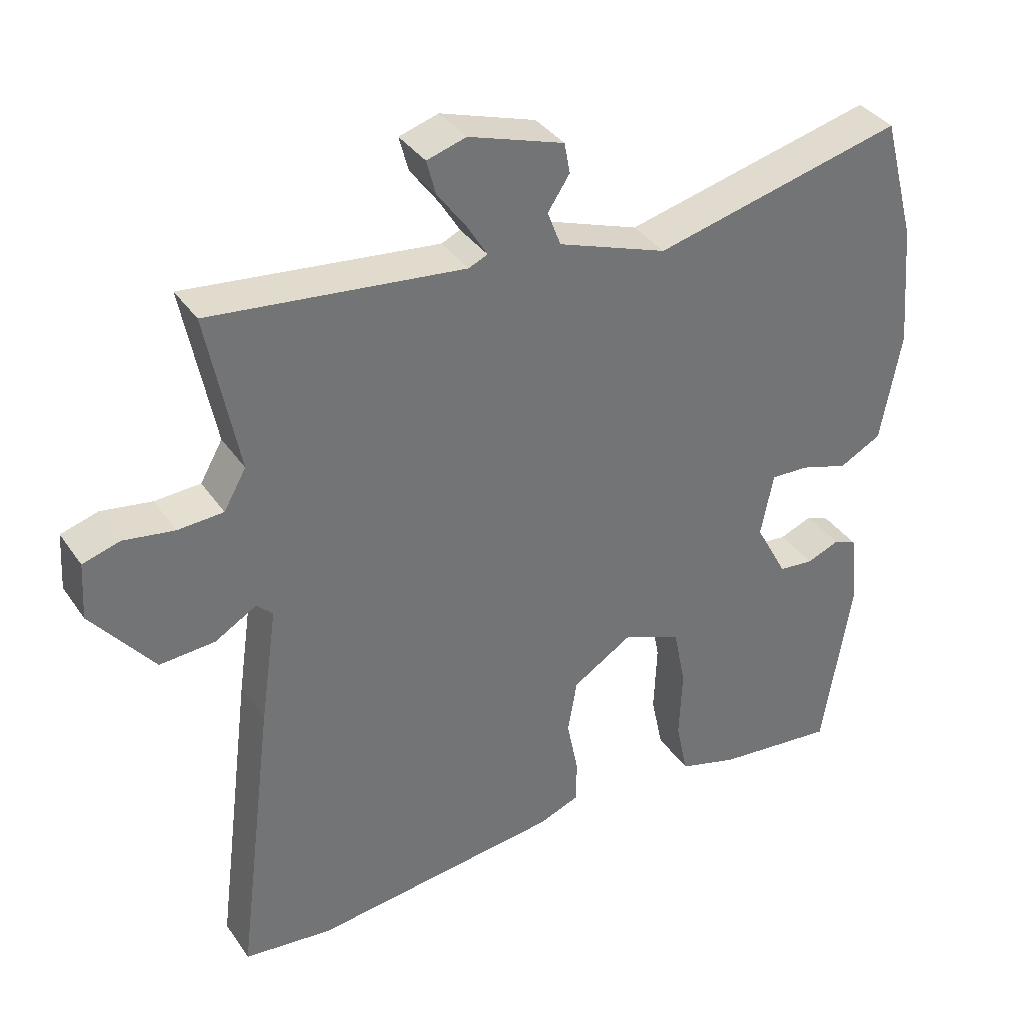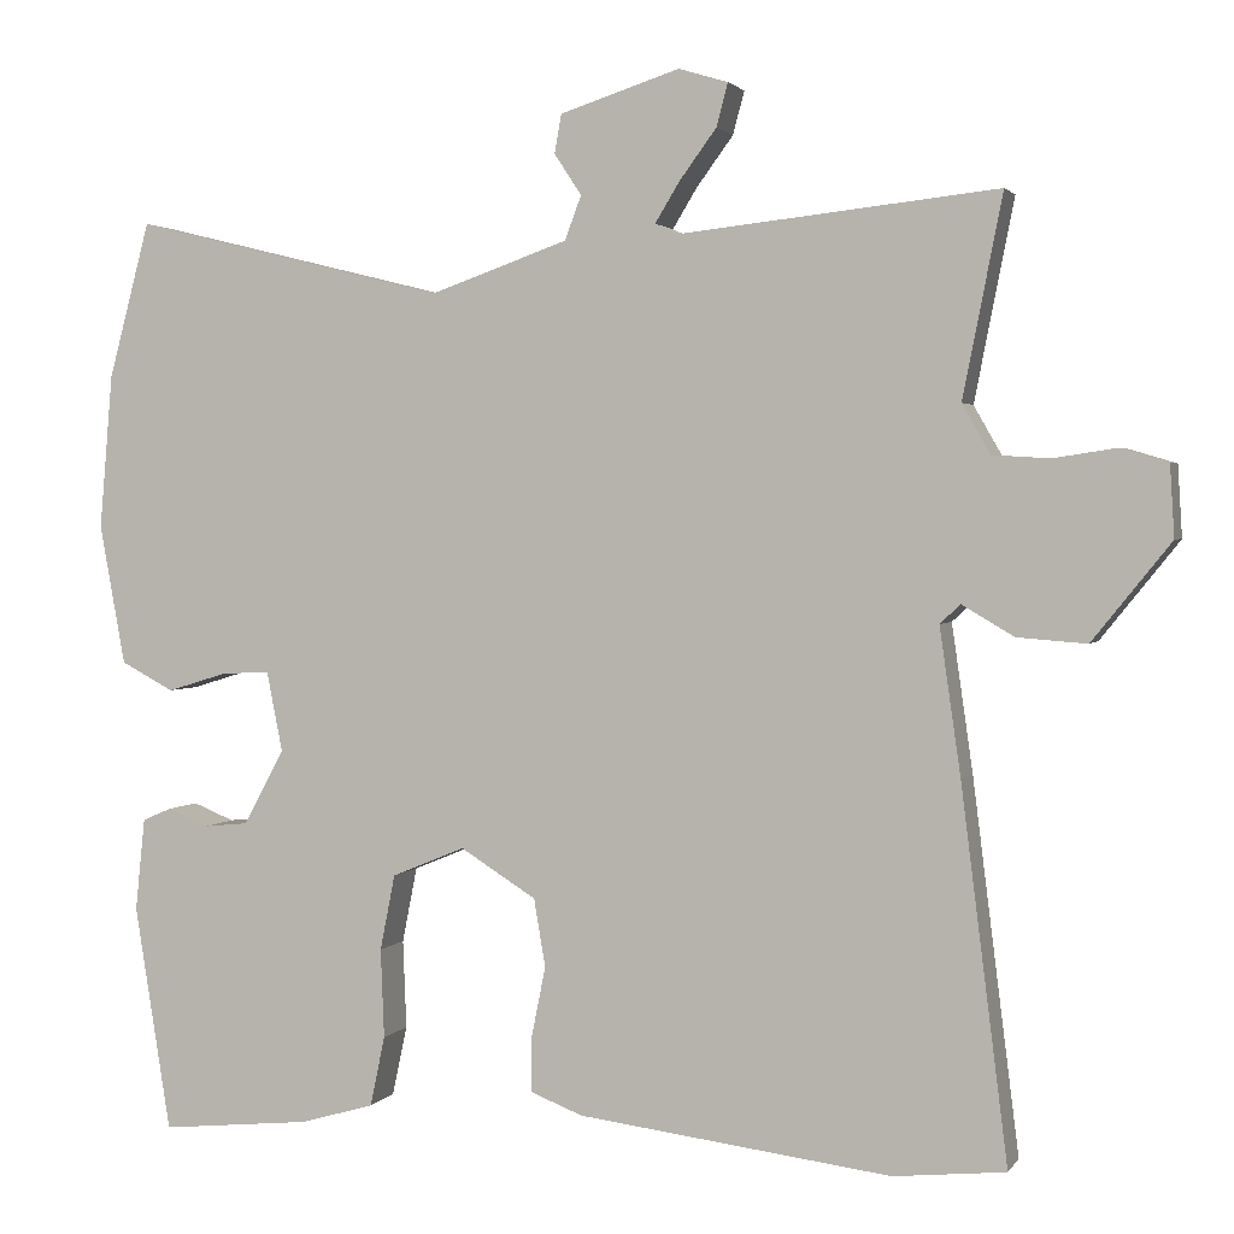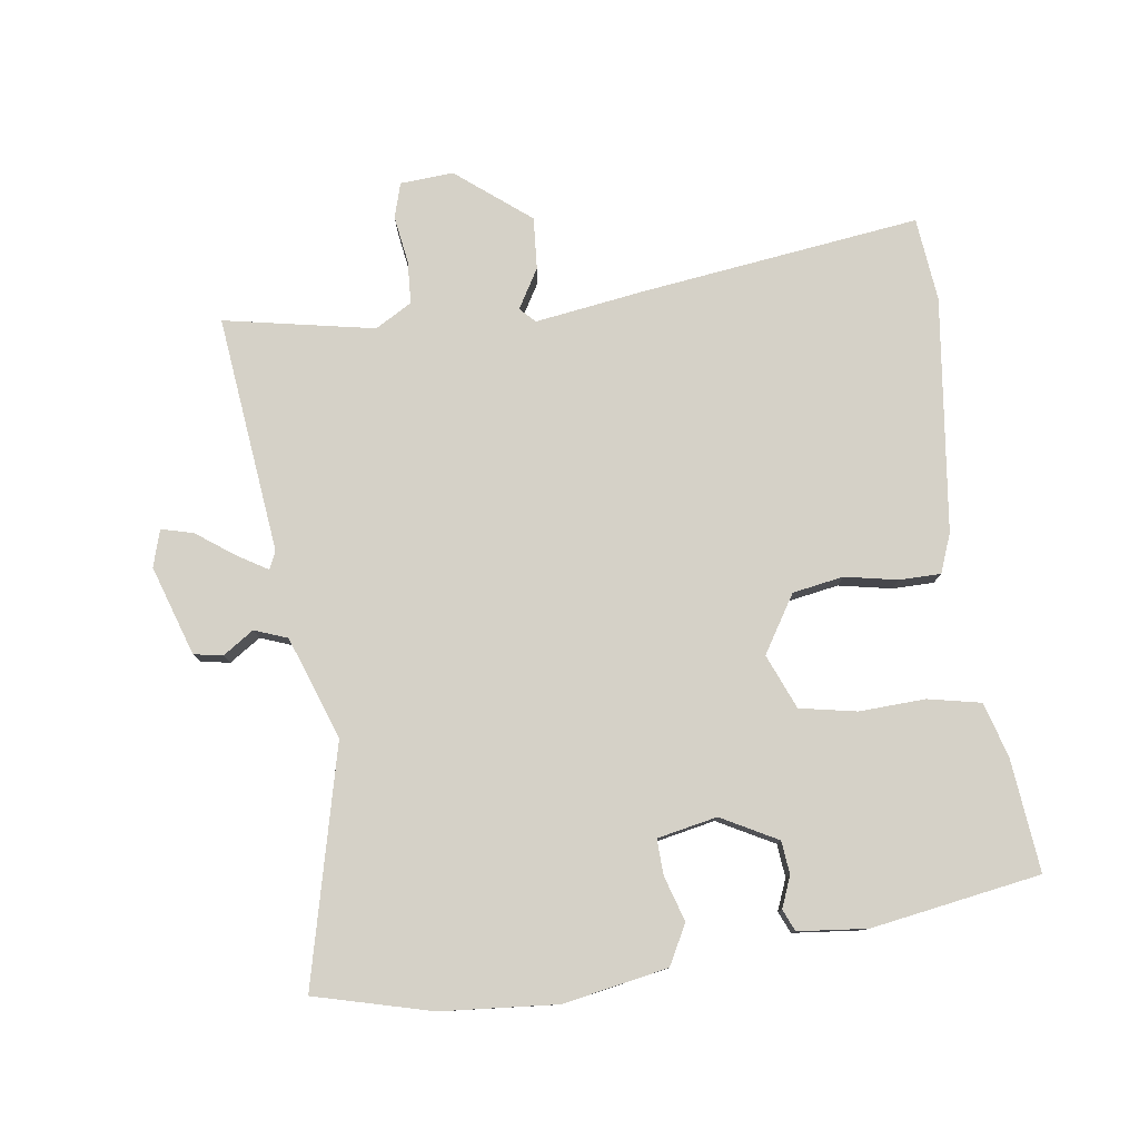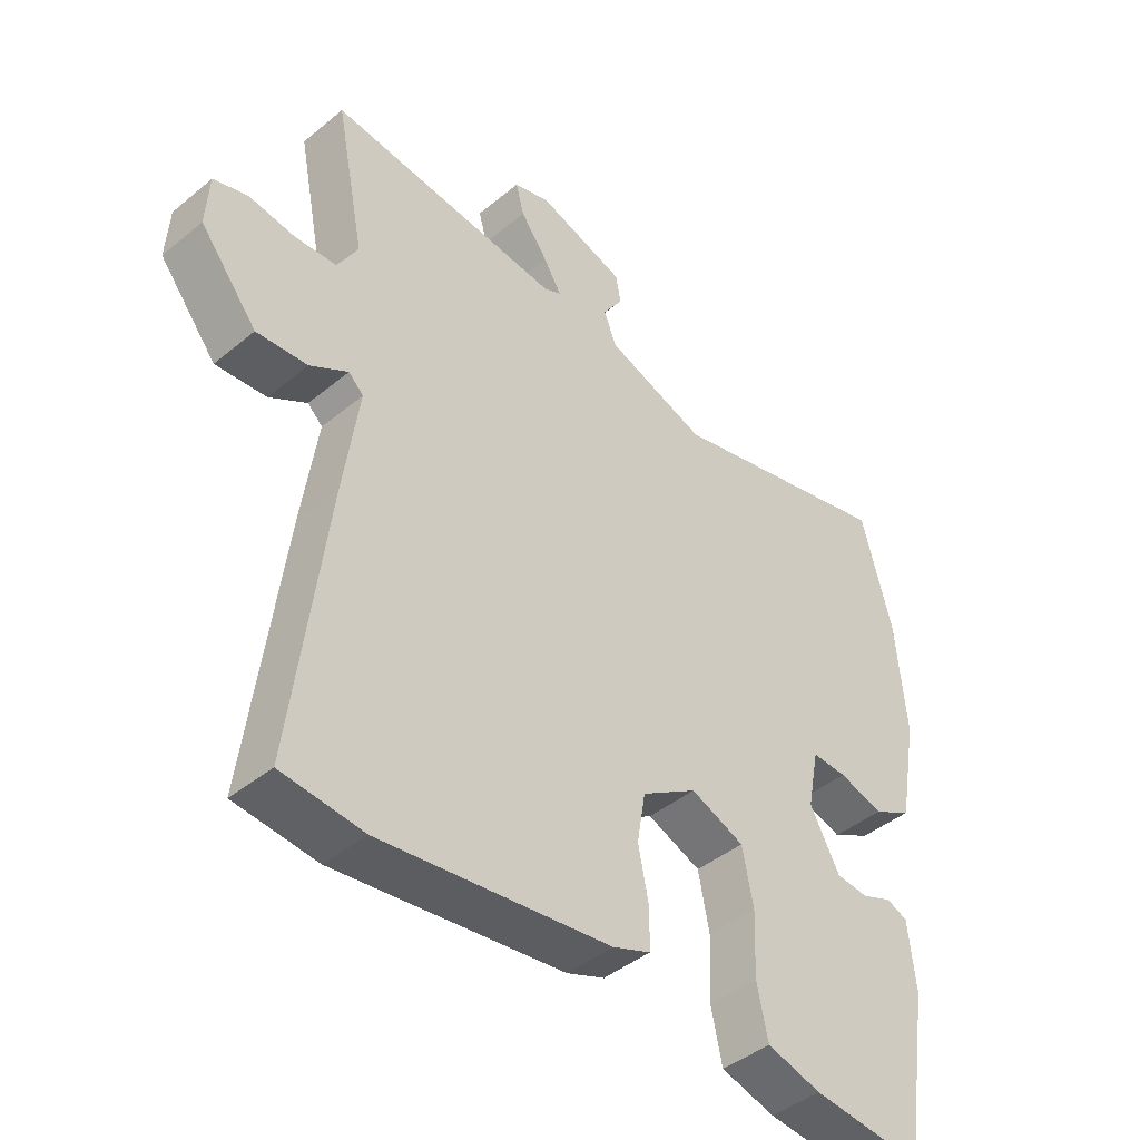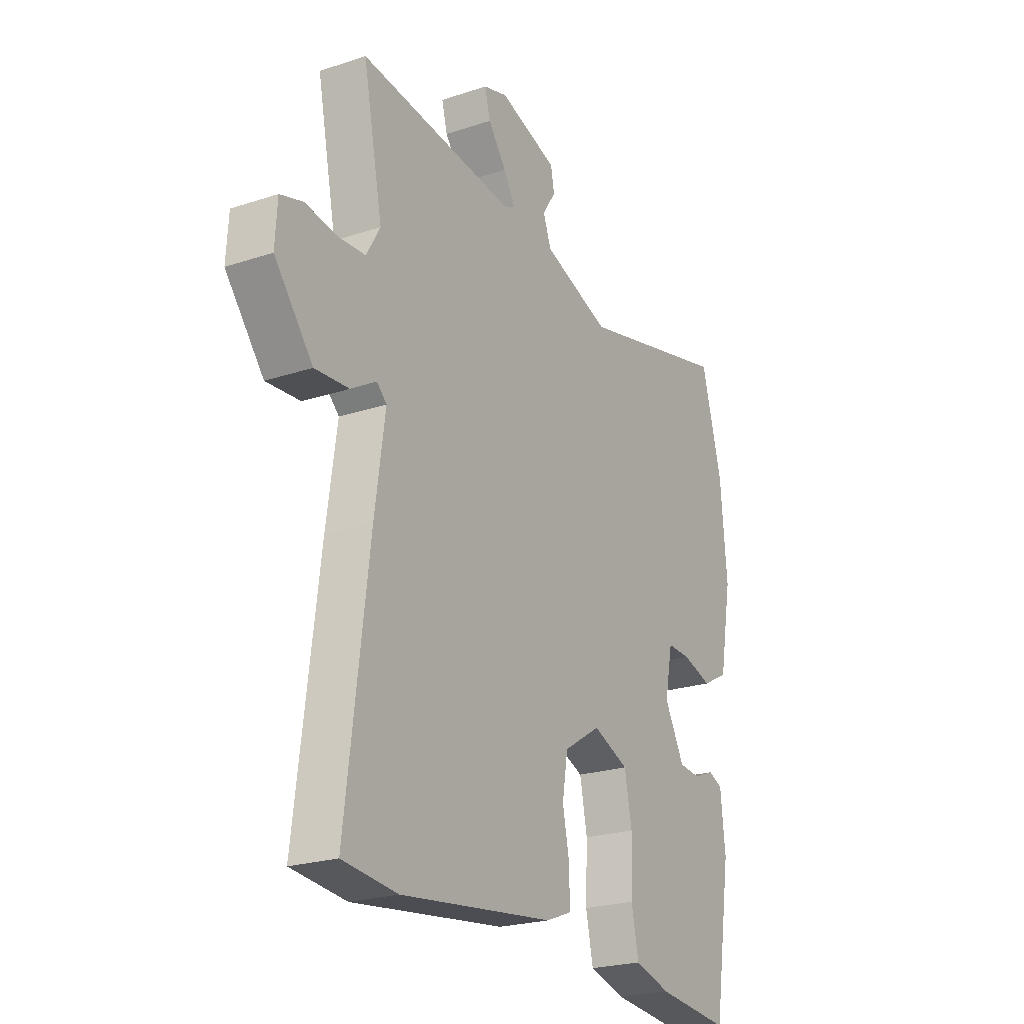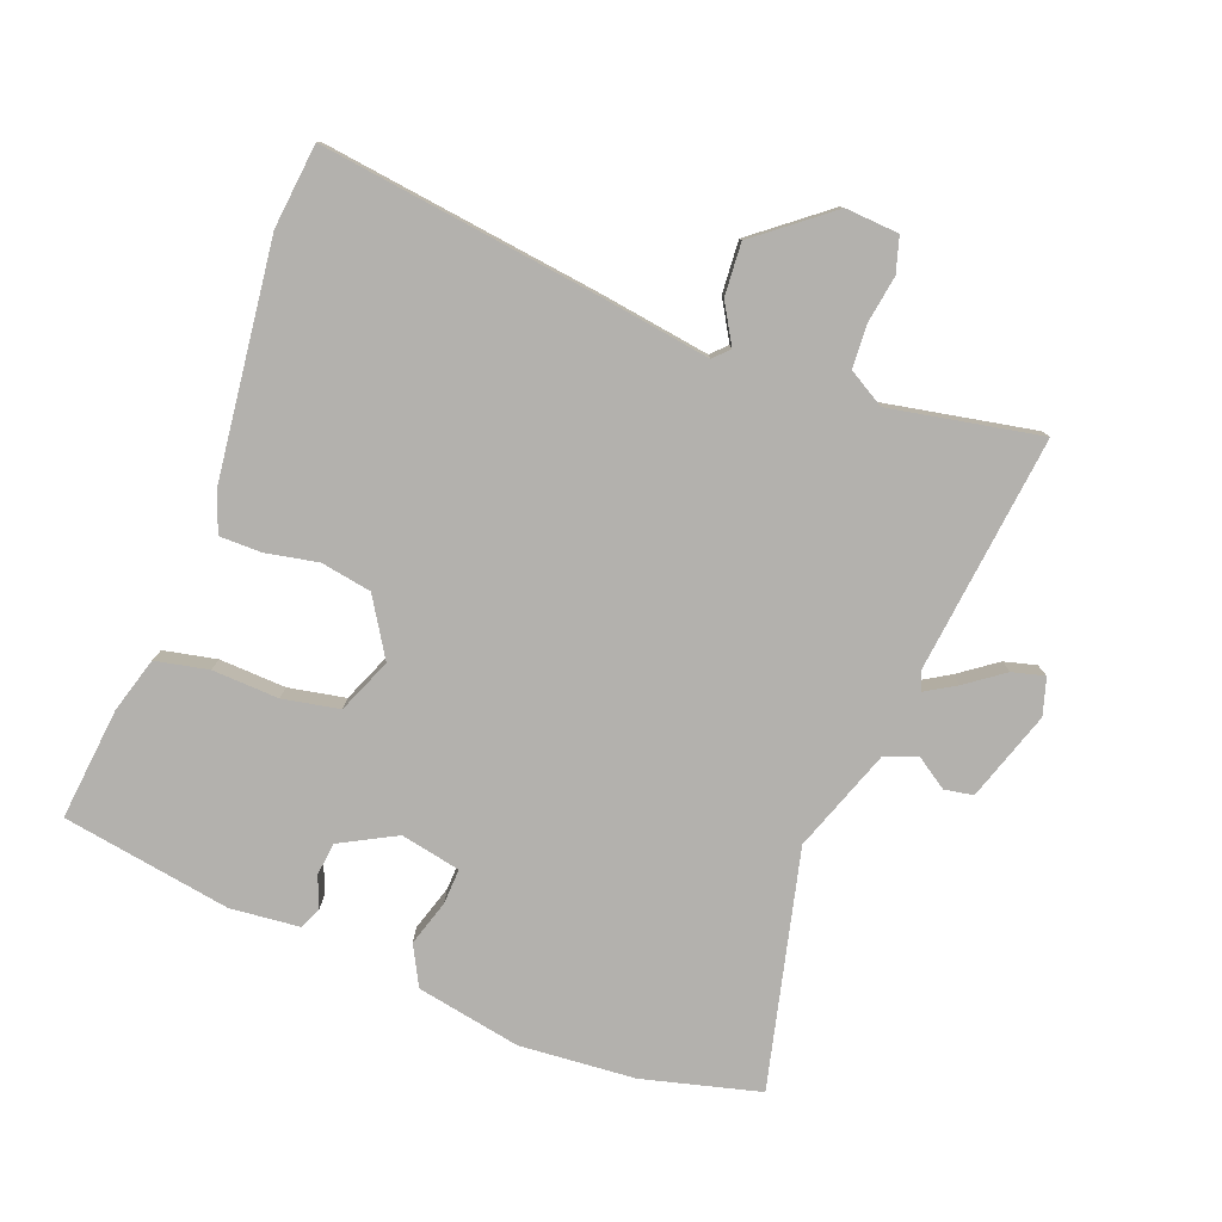
<metadata>
{"format":"obj","ext":"obj","renderer":"f3d","projection":"perspective","resolution":1024,"background":"white","views":[{"elev":36.2,"azim":-30.0,"up":"+Z"},{"elev":2.1,"azim":-162.7,"up":"+Z"},{"elev":79.0,"azim":81.9,"up":"+Y"},{"elev":-43.2,"azim":-45.8,"up":"+Z"},{"elev":-23.0,"azim":-60.5,"up":"+Z"},{"elev":-79.2,"azim":-111.2,"up":"+Y"}]}
</metadata>
<code>
v -0.401 0.07 -0.51
v -0.528 0.07 -0.497
v -0.475 0.07 -0.074
v -0.451 0.07 0.093
v -0.474 0.07 0.115
v -0.533 0.07 0.08
v -0.612 0.07 0.074
v -0.701 0.07 0.185
v -0.696 0.07 0.266
v -0.643 0.07 0.282
v -0.571 0.07 0.271
v -0.506 0.07 0.275
v -0.474 0.07 0.331
v -0.519 0.07 0.559
v -0.158 0.07 0.52
v -0.131 0.07 0.532
v -0.159 0.07 0.578
v -0.201 0.07 0.635
v -0.214 0.07 0.684
v -0.158 0.07 0.701
v -0.022 0.07 0.657
v -0.014 0.07 0.613
v -0.045 0.07 0.566
v -0.026 0.07 0.516
v 0.13 0.07 0.461
v 0.487 0.07 0.549
v 0.534 0.07 0.372
v 0.549 0.07 0.196
v 0.52 0.07 0.037
v 0.46 0.07 0.005
v 0.391 0.07 0.026
v 0.337 0.07 0.028
v 0.319 0.07 -0.063
v 0.365 0.07 -0.148
v 0.415 0.07 -0.153
v 0.462 0.07 -0.134
v 0.495 0.07 -0.148
v 0.506 0.07 -0.253
v 0.465 0.07 -0.51
v 0.294 0.07 -0.493
v 0.21 0.07 -0.469
v 0.193 0.07 -0.389
v 0.197 0.07 -0.288
v 0.18 0.07 -0.202
v 0.097 0.07 -0.168
v 0.011 0.07 -0.222
v -0.002 0.07 -0.299
v 0.014 0.07 -0.379
v 0.014 0.07 -0.442
v -0.045 0.07 -0.465
v -0.401 0 -0.51
v -0.528 0 -0.497
v -0.475 0 -0.074
v -0.451 0 0.093
v -0.474 0 0.115
v -0.533 0 0.08
v -0.612 0 0.074
v -0.701 0 0.185
v -0.696 0 0.266
v -0.643 0 0.282
v -0.571 0 0.271
v -0.506 0 0.275
v -0.474 0 0.331
v -0.519 0 0.559
v -0.158 0 0.52
v -0.131 0 0.532
v -0.159 0 0.578
v -0.201 0 0.635
v -0.214 0 0.684
v -0.158 0 0.701
v -0.022 0 0.657
v -0.014 0 0.613
v -0.045 0 0.566
v -0.026 0 0.516
v 0.13 0 0.461
v 0.487 0 0.549
v 0.534 0 0.372
v 0.549 0 0.196
v 0.52 0 0.037
v 0.46 0 0.005
v 0.391 0 0.026
v 0.337 0 0.028
v 0.319 0 -0.063
v 0.365 0 -0.148
v 0.415 0 -0.153
v 0.462 0 -0.134
v 0.495 0 -0.148
v 0.506 0 -0.253
v 0.465 0 -0.51
v 0.294 0 -0.493
v 0.21 0 -0.469
v 0.193 0 -0.389
v 0.197 0 -0.288
v 0.18 0 -0.202
v 0.097 0 -0.168
v 0.011 0 -0.222
v -0.002 0 -0.299
v 0.014 0 -0.379
v 0.014 0 -0.442
v -0.045 0 -0.465
f 47 48 49 50
f 46 47 50 1
f 40 41 42 43
f 40 43 44
f 39 40 44
f 38 39 44
f 35 36 37 38
f 34 35 38 44
f 33 34 44 45
f 28 29 30 31
f 28 31 32
f 25 26 27 28
f 24 25 28 32
f 20 21 22 23
f 20 23 24
f 17 18 19 20
f 16 17 20 24
f 15 16 24 32
f 13 14 15 32
f 8 9 10 11
f 8 11 12
f 5 6 7 8
f 5 8 12
f 4 5 12 13
f 46 1 2 3
f 45 46 3 4
f 32 33 45
f 4 13 32 45
f 100 99 98 97
f 51 100 97 96
f 93 92 91 90
f 94 93 90
f 94 90 89
f 94 89 88
f 88 87 86 85
f 94 88 85 84
f 95 94 84 83
f 81 80 79 78
f 82 81 78
f 78 77 76 75
f 82 78 75 74
f 73 72 71 70
f 74 73 70
f 70 69 68 67
f 74 70 67 66
f 82 74 66 65
f 82 65 64 63
f 61 60 59 58
f 62 61 58
f 58 57 56 55
f 62 58 55
f 63 62 55 54
f 53 52 51 96
f 54 53 96 95
f 95 83 82
f 95 82 63 54
f 1 51 52 2
f 2 52 53 3
f 3 53 54 4
f 4 54 55 5
f 5 55 56 6
f 6 56 57 7
f 7 57 58 8
f 8 58 59 9
f 9 59 60 10
f 10 60 61 11
f 11 61 62 12
f 12 62 63 13
f 13 63 64 14
f 14 64 65 15
f 15 65 66 16
f 16 66 67 17
f 17 67 68 18
f 18 68 69 19
f 19 69 70 20
f 20 70 71 21
f 21 71 72 22
f 22 72 73 23
f 23 73 74 24
f 24 74 75 25
f 25 75 76 26
f 26 76 77 27
f 27 77 78 28
f 28 78 79 29
f 29 79 80 30
f 30 80 81 31
f 31 81 82 32
f 32 82 83 33
f 33 83 84 34
f 34 84 85 35
f 35 85 86 36
f 36 86 87 37
f 37 87 88 38
f 38 88 89 39
f 39 89 90 40
f 40 90 91 41
f 41 91 92 42
f 42 92 93 43
f 43 93 94 44
f 44 94 95 45
f 45 95 96 46
f 46 96 97 47
f 47 97 98 48
f 48 98 99 49
f 49 99 100 50
f 50 100 51 1

</code>
